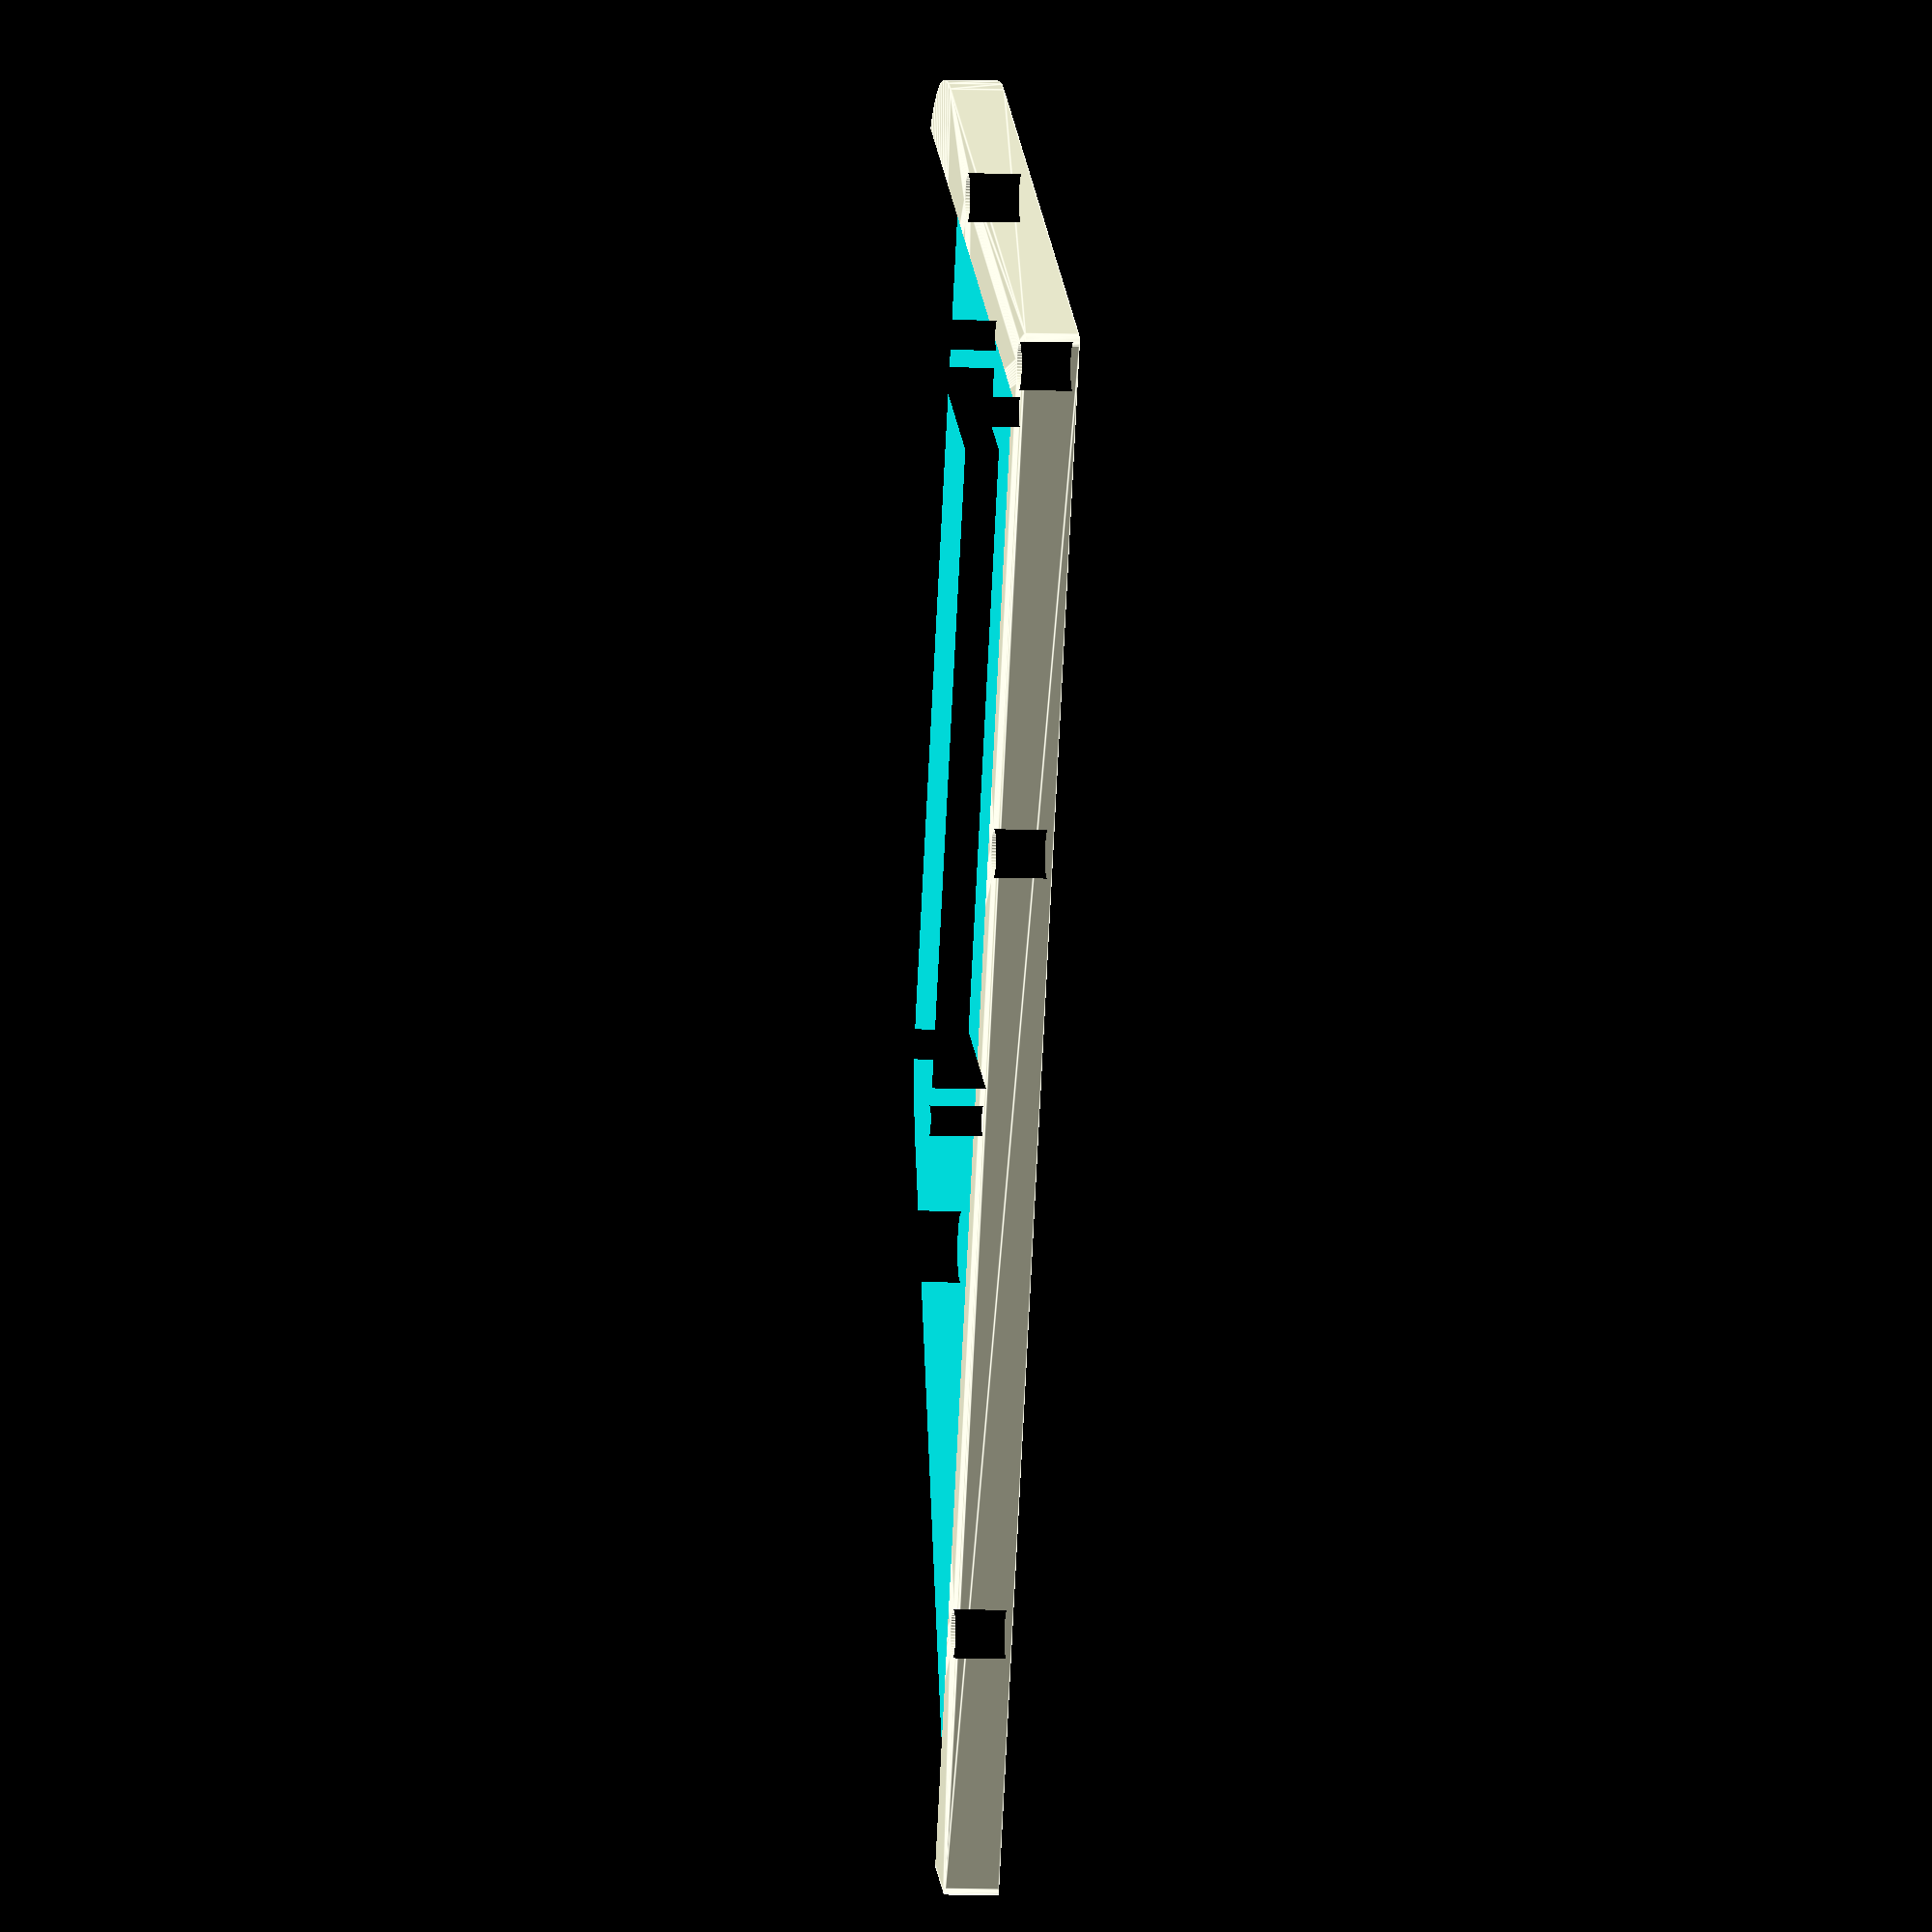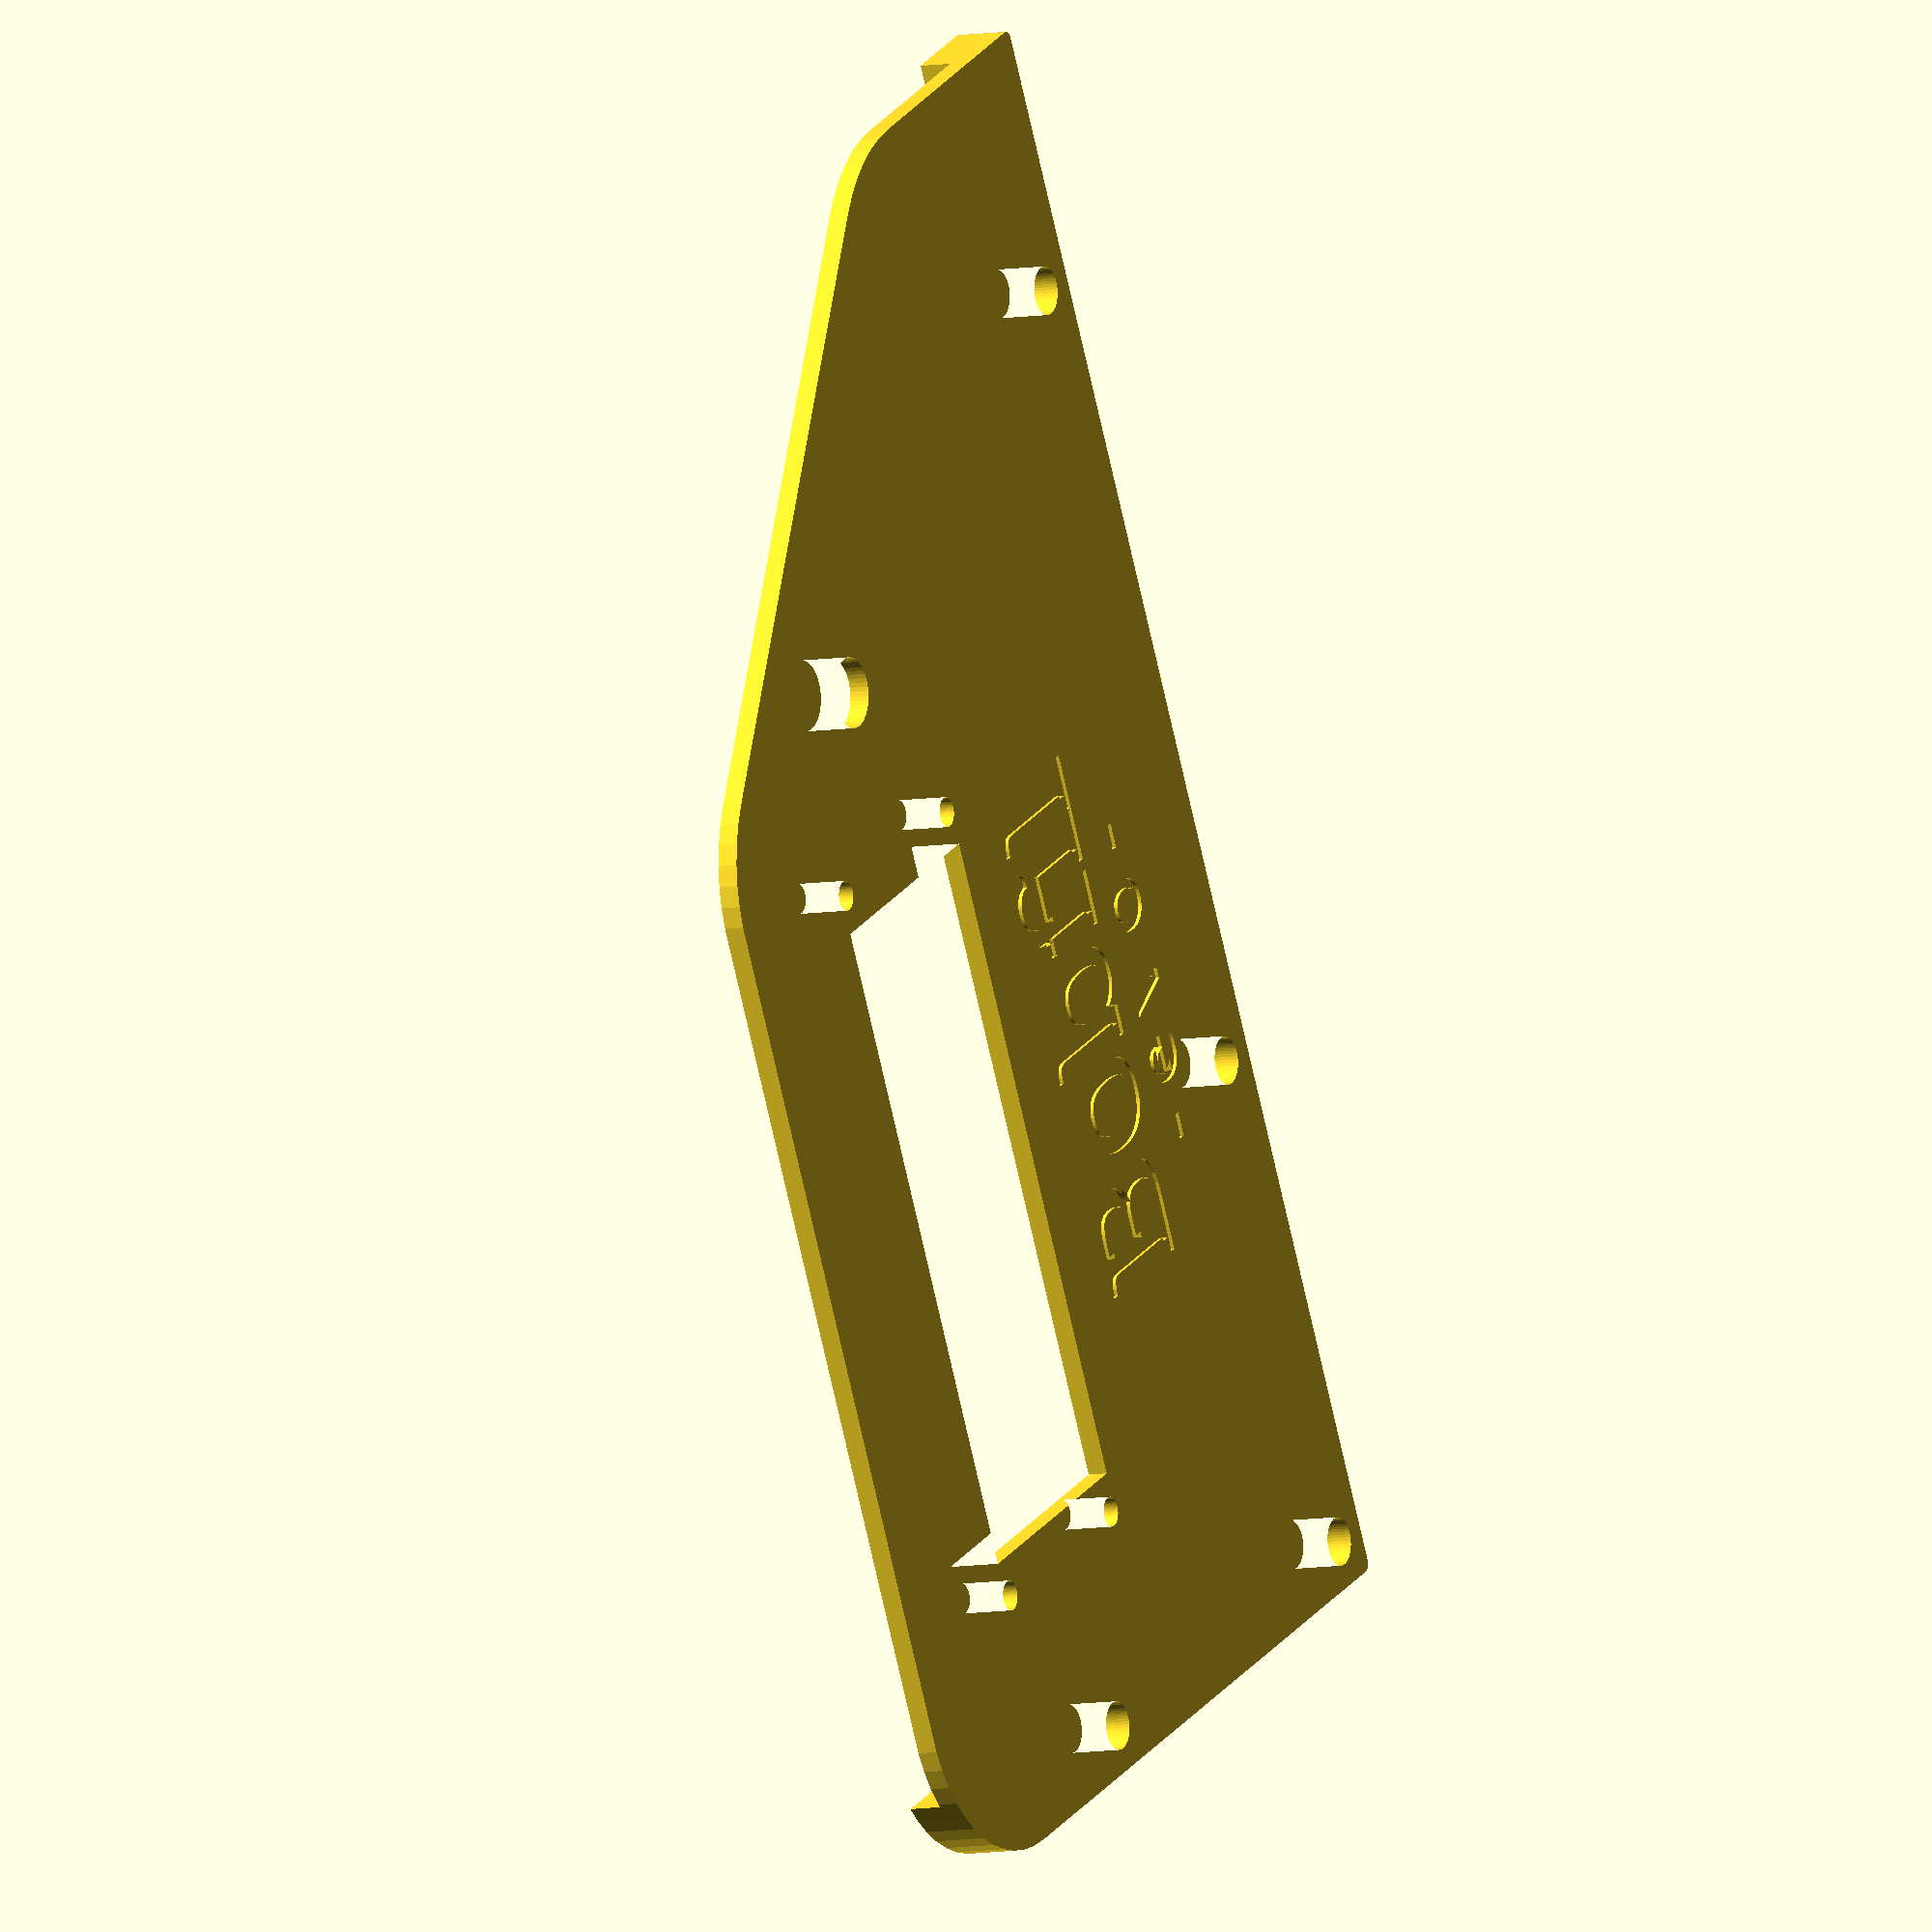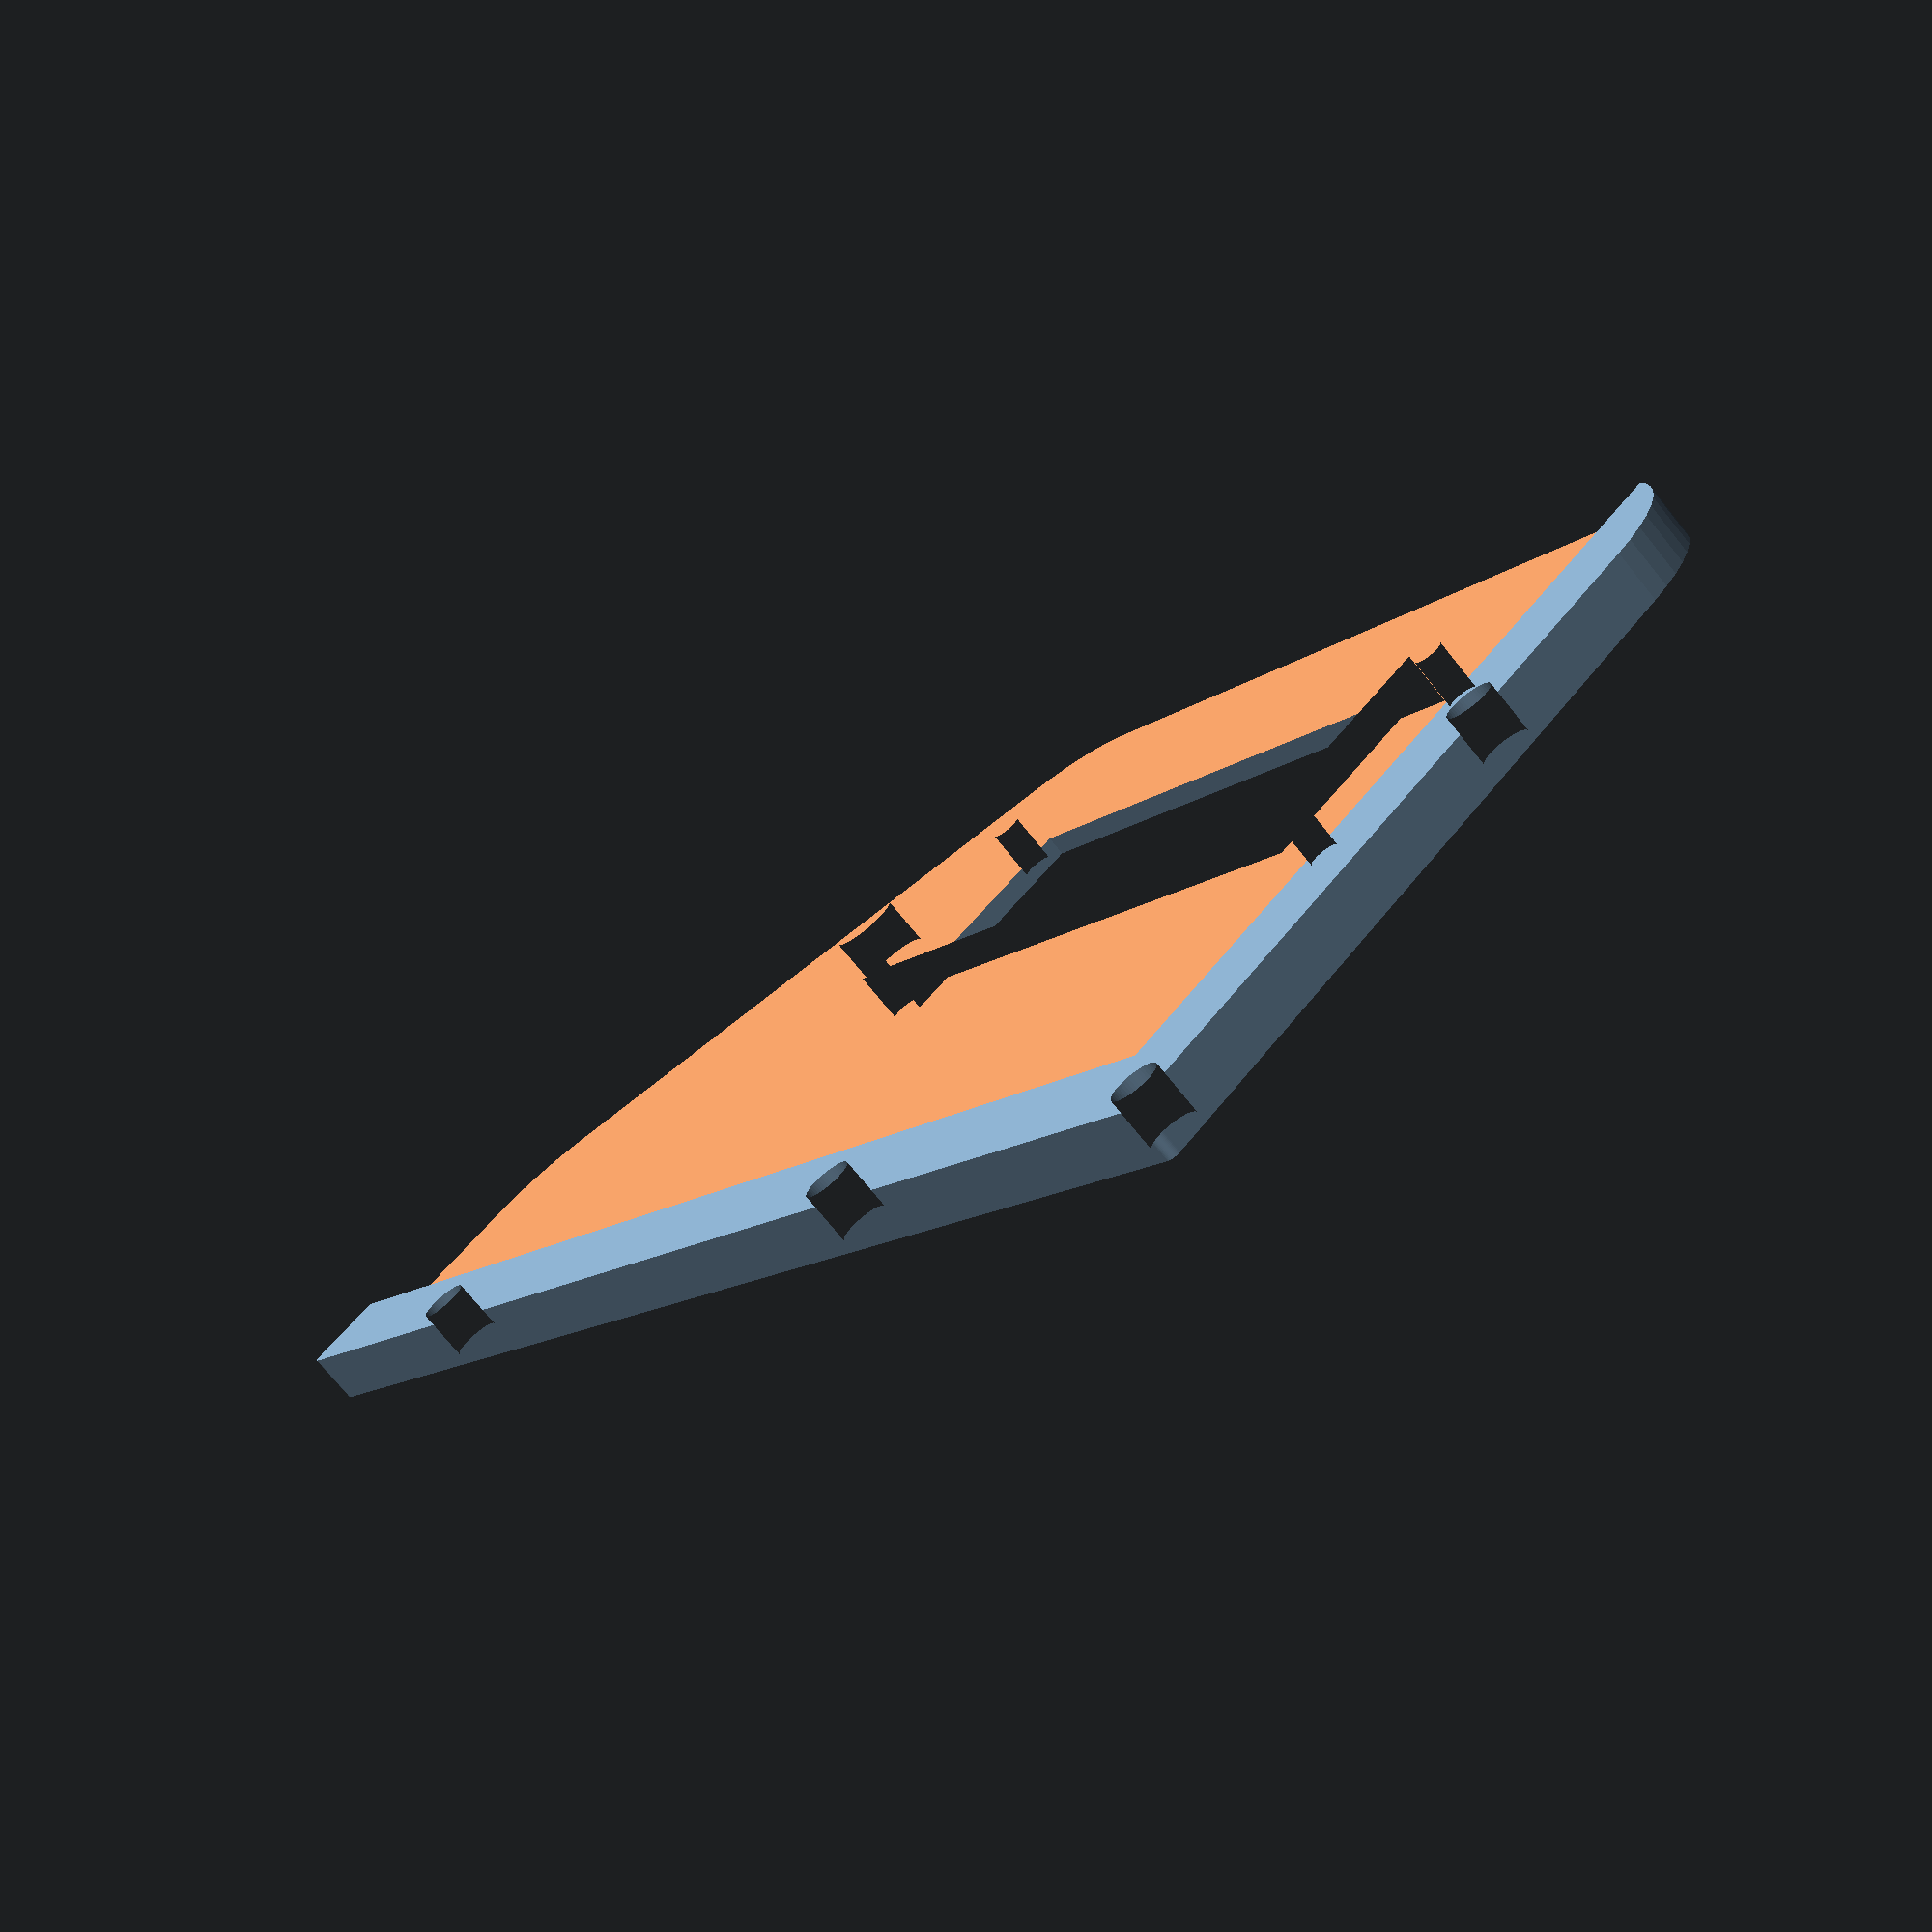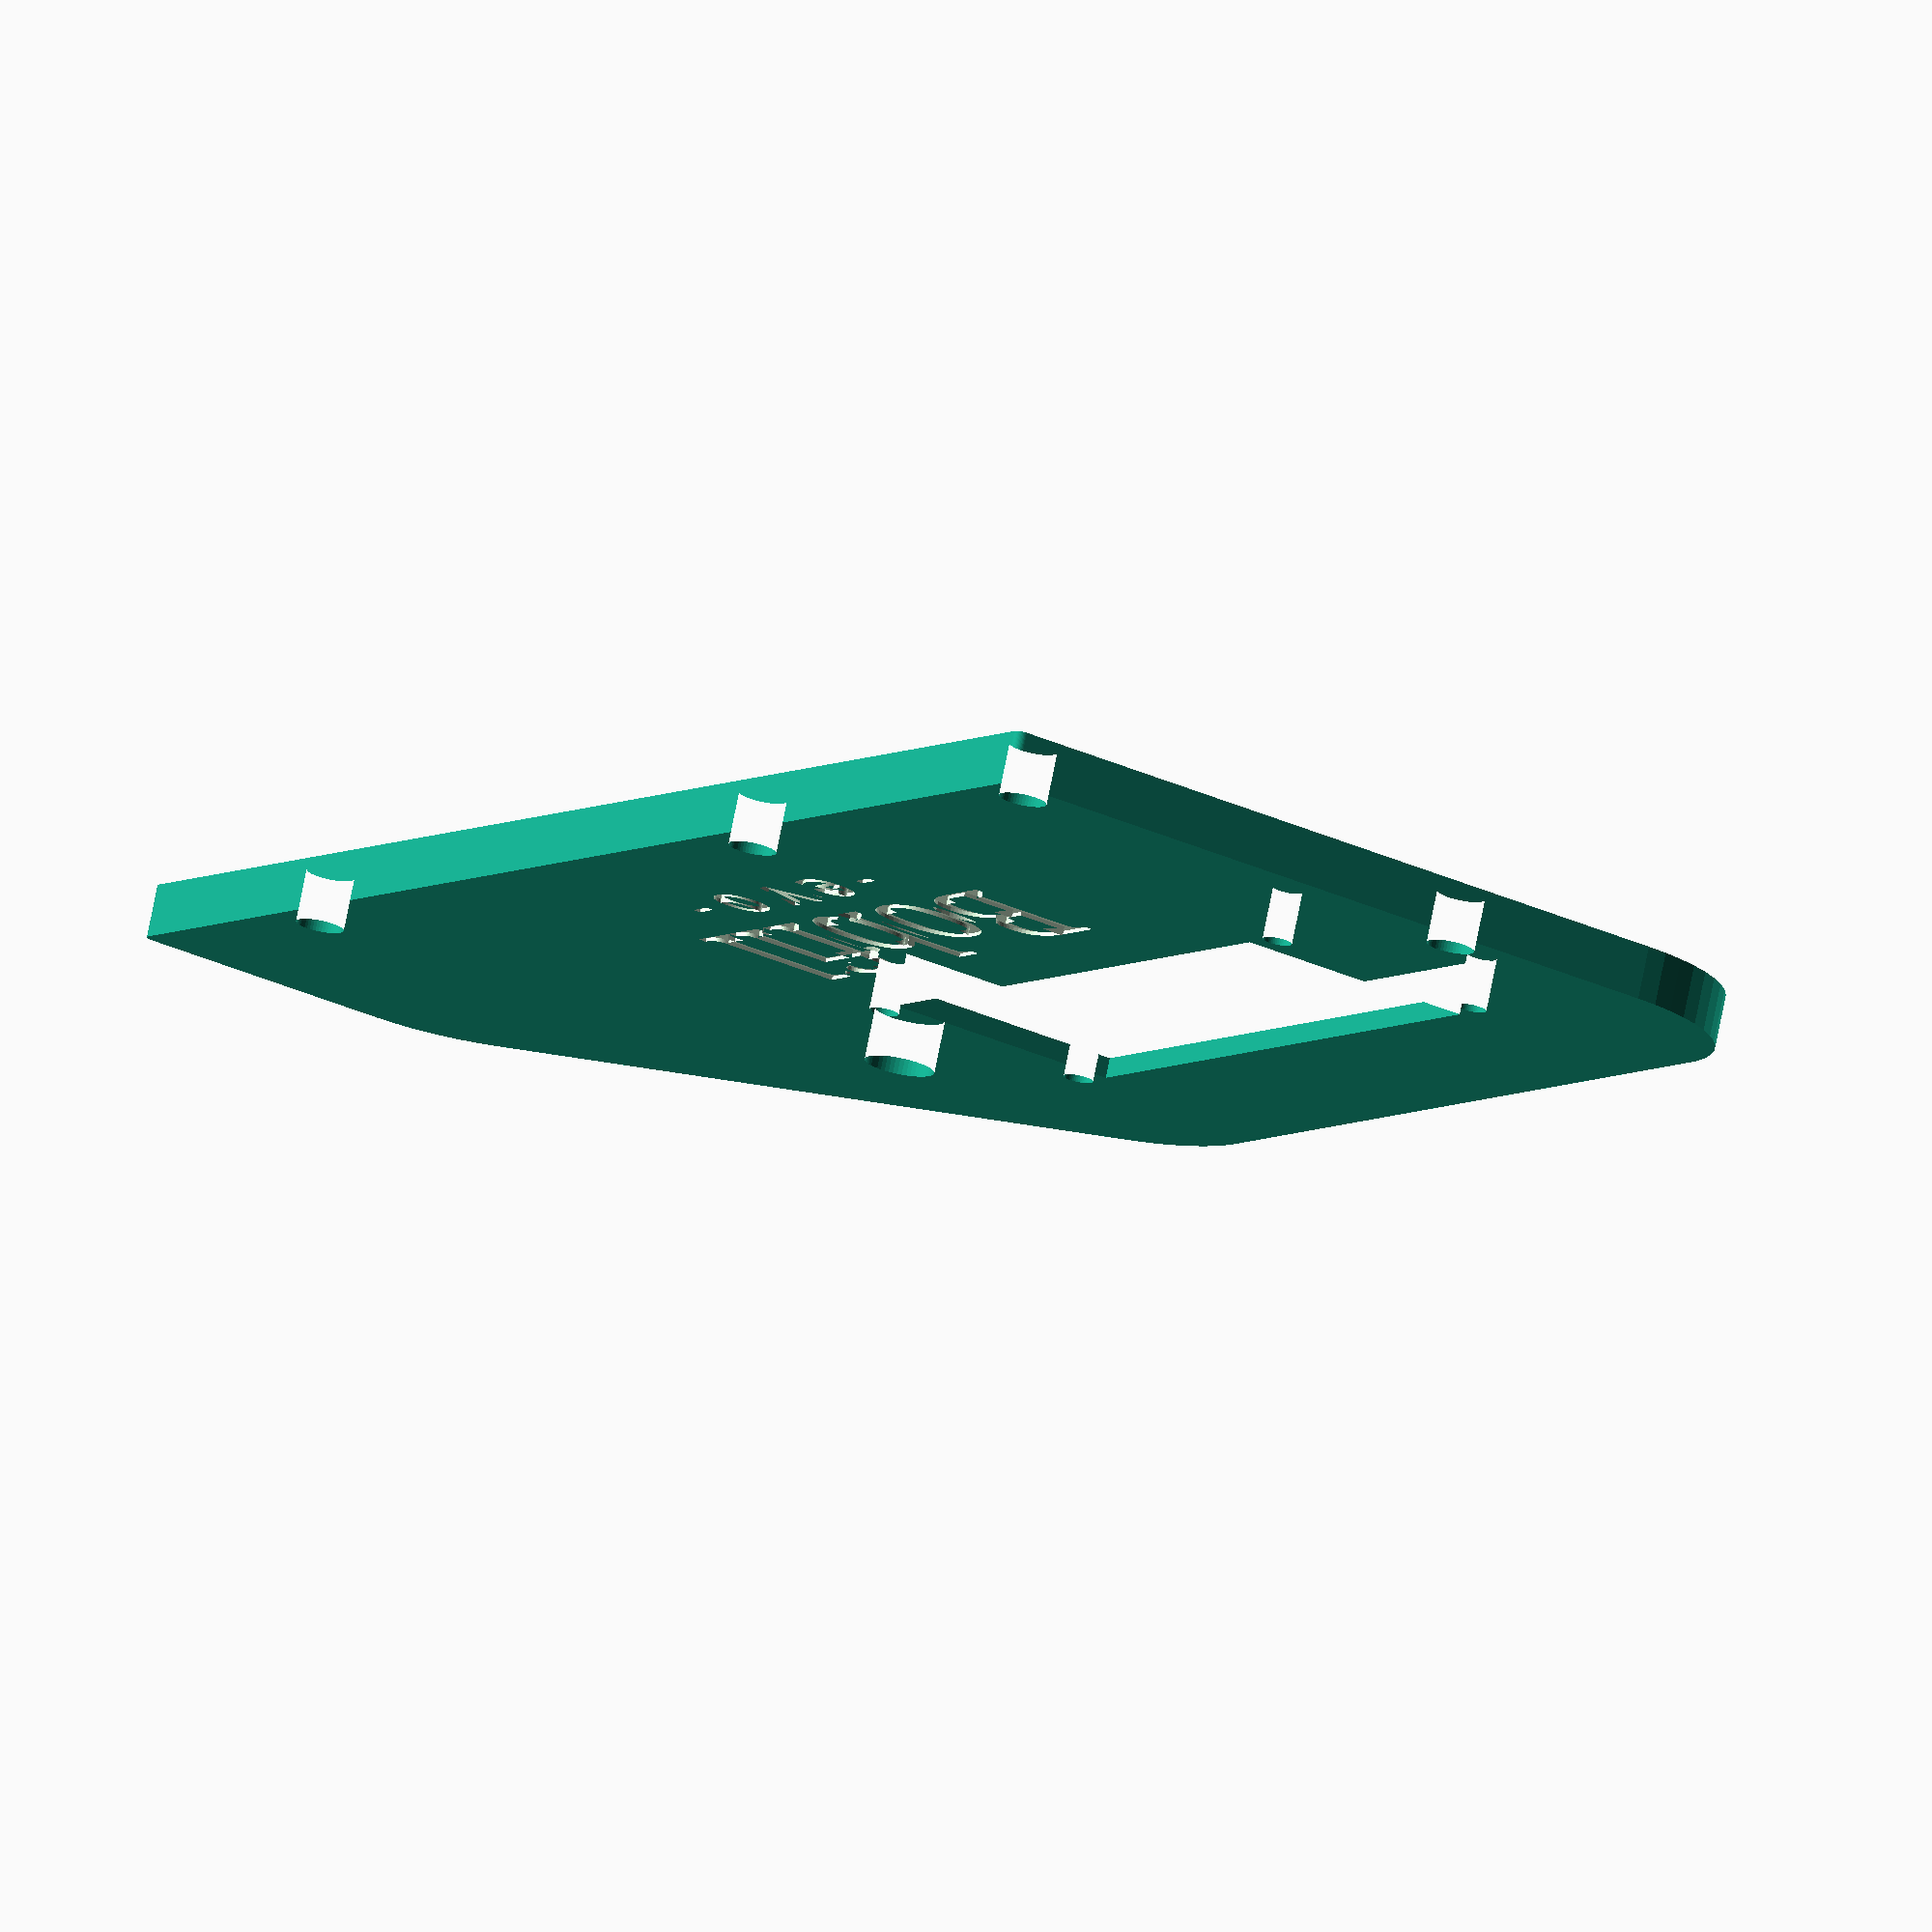
<openscad>
$fn = 50;

thickness = 5.8;

module base_surface() hull() {
  translate([1, 1]) circle(r = 1);
  translate([175, 1]) circle(r = 1);
  translate([18, 81]) circle(r = 18);
  translate([110, 81]) circle(r = 18);
  translate([158, 30]) circle(r = 18);
}

module base_solid() linear_extrude(height = thickness) difference() {
  base_surface();

  translate([5, 5]) circle(r = 2.6);
  translate([5, 60]) circle(r = 2.6);
  translate([60, 5]) circle(r = 2.6);
  translate([148, 5]) circle(r = 2.6);

  translate([30, 50]) {
    square([72, 27]);
    translate([-4, 1]) circle(r = 1.6);
    translate([-4, 26]) circle(r = 1.6);
    translate([76, 26]) circle(r = 1.6);
    translate([76, 1]) circle(r = 1.6);
  }

  translate([125, 65]) circle(r = 3.8);
}

difference() {
  base_solid();
  translate([10, 10, -0.01]) cube([170, 90, thickness - 2.2 + 0.01]);
  translate([74, 25, thickness - 0.4]) linear_extrude(height = 1) {
    text("Bobfil", size = 15, font = "Noto Serif", halign = "center");
    translate([0, -10]) text("- e v o -", size = 8, font = "Noto Serif Light", halign = "center");
  }
}

</openscad>
<views>
elev=187.3 azim=243.7 roll=276.4 proj=o view=edges
elev=186.9 azim=63.0 roll=241.2 proj=o view=solid
elev=74.1 azim=311.2 roll=218.9 proj=p view=solid
elev=283.4 azim=122.3 roll=11.3 proj=o view=solid
</views>
